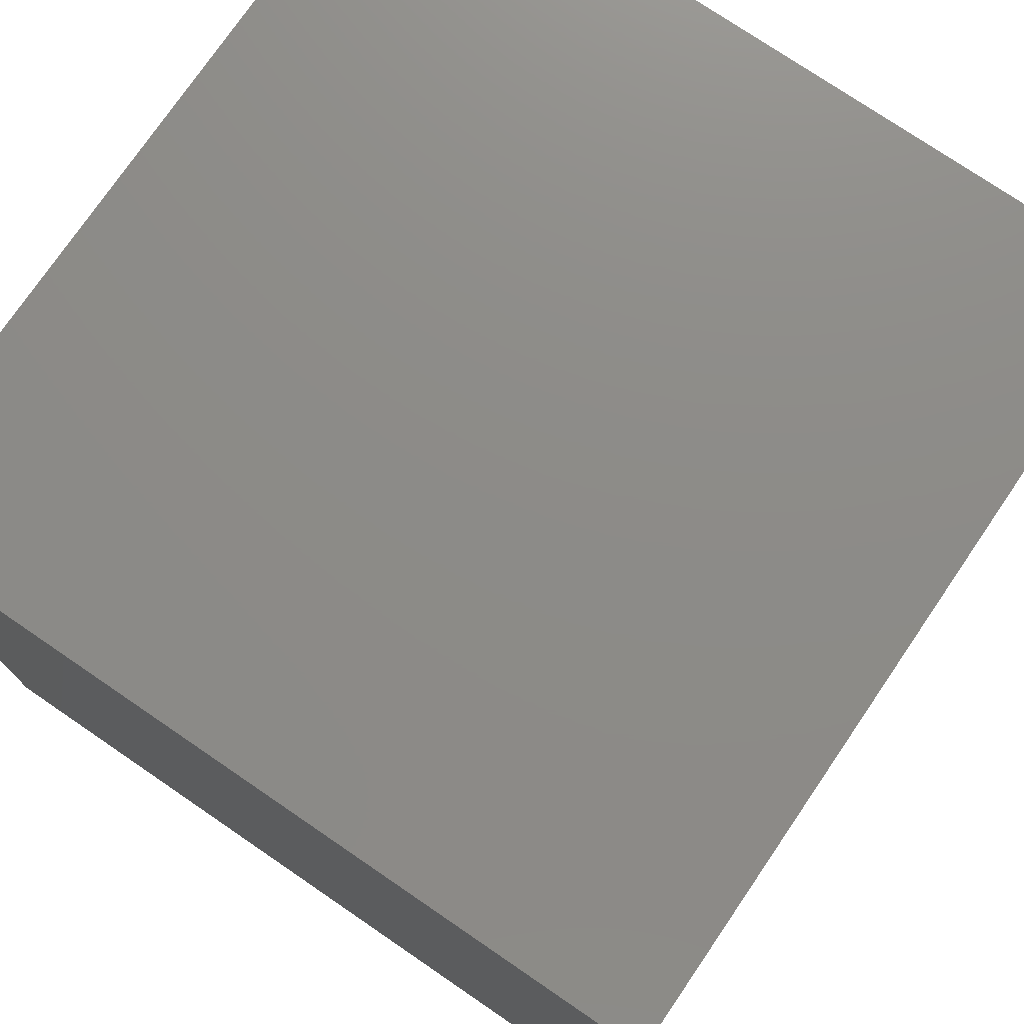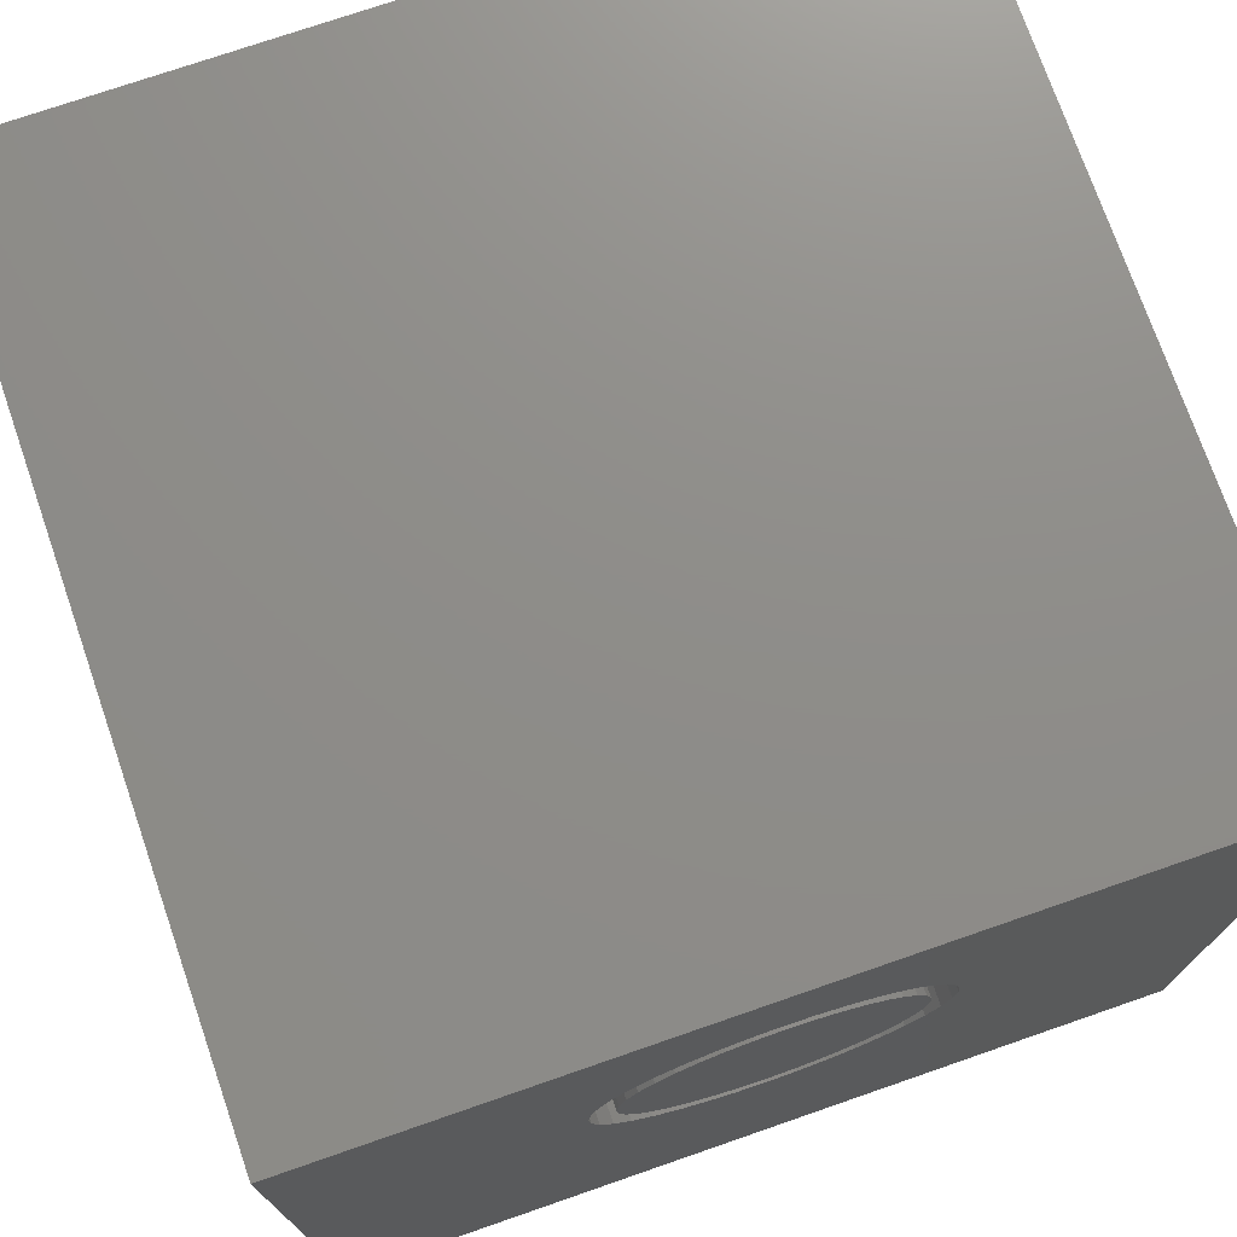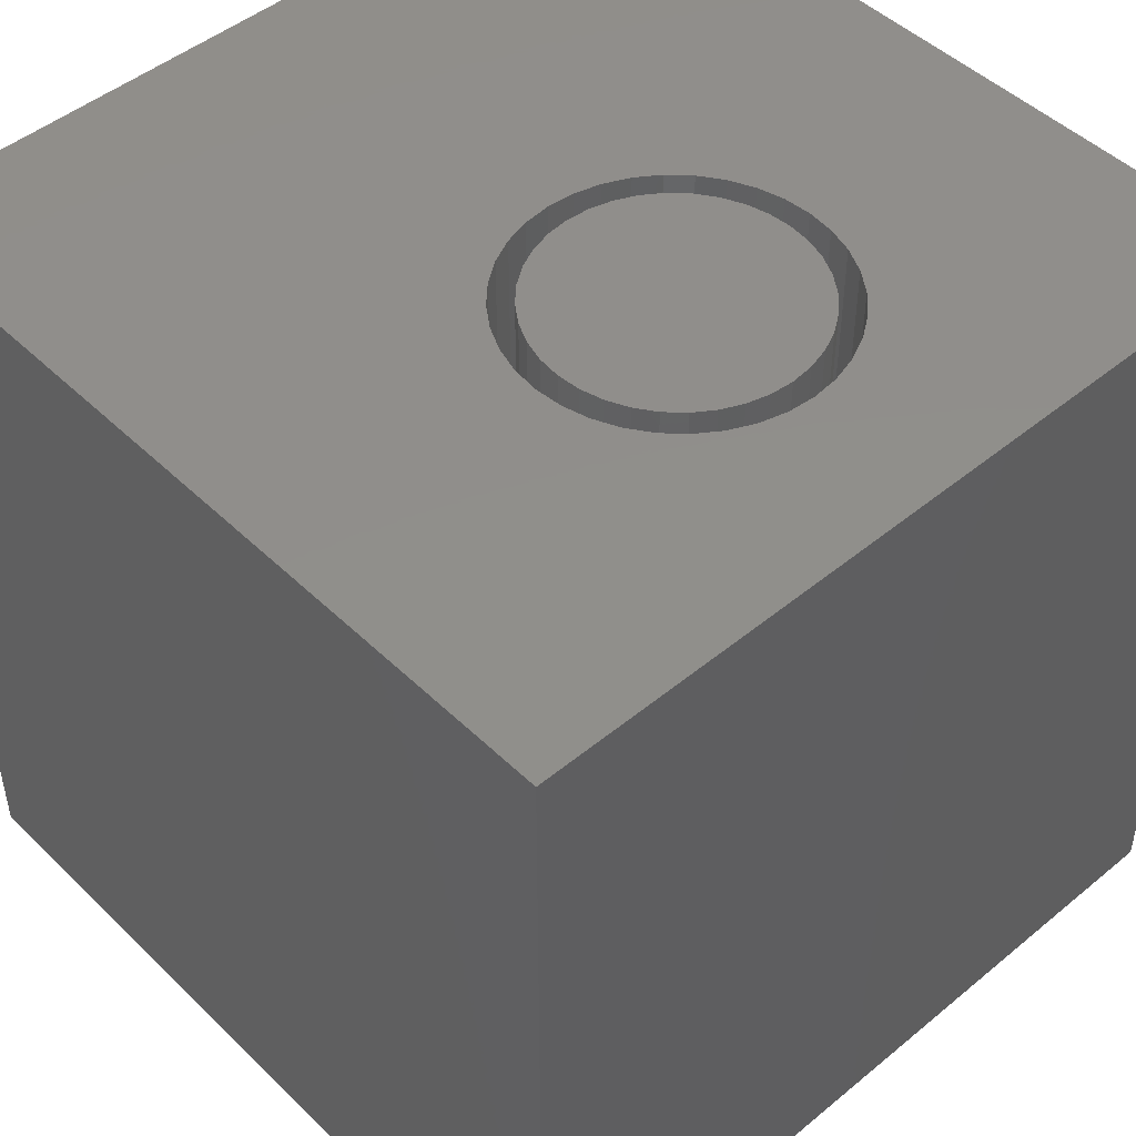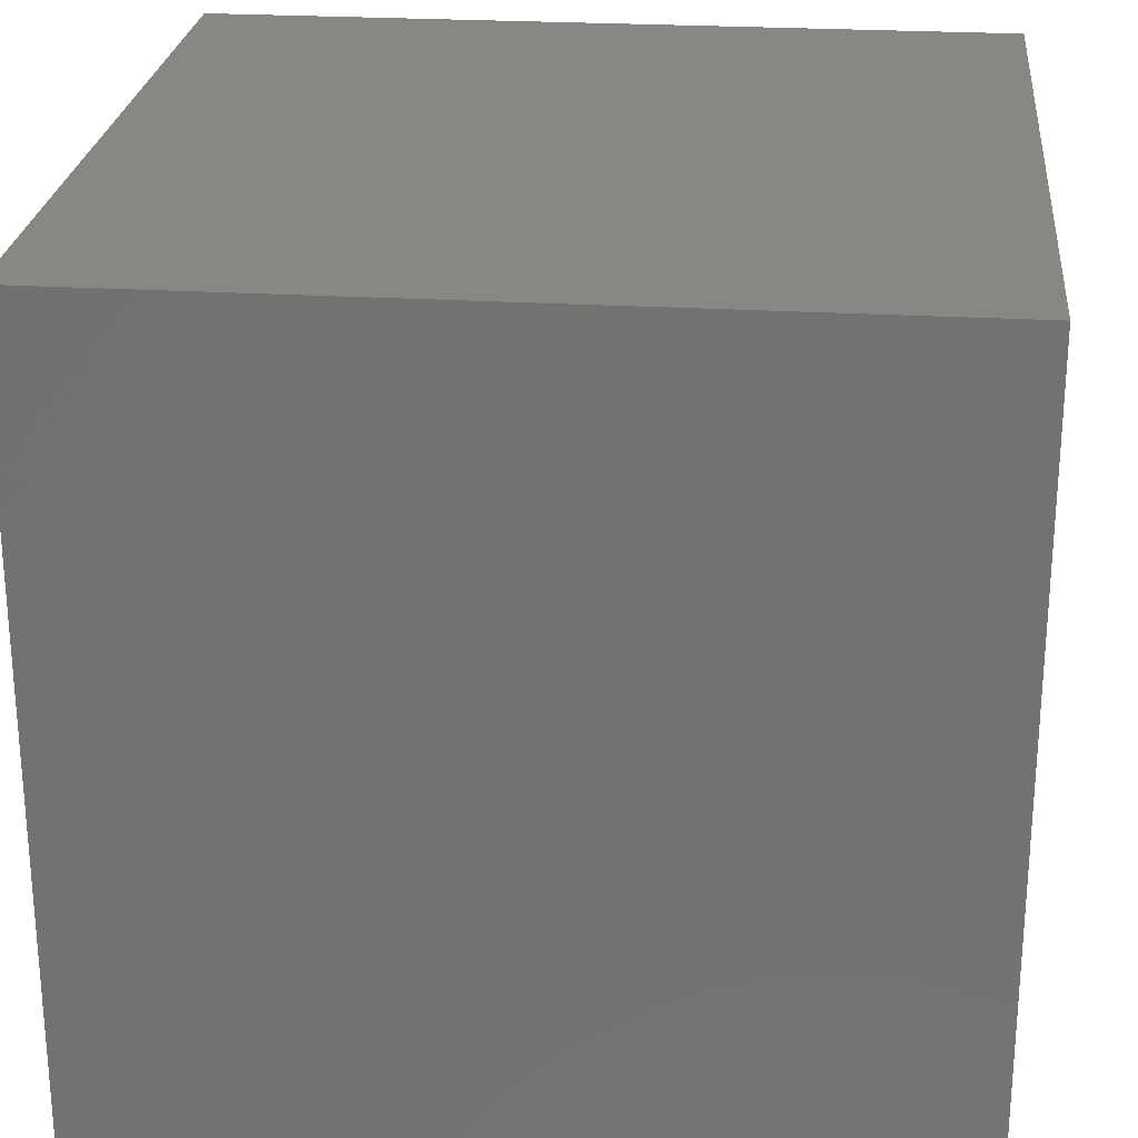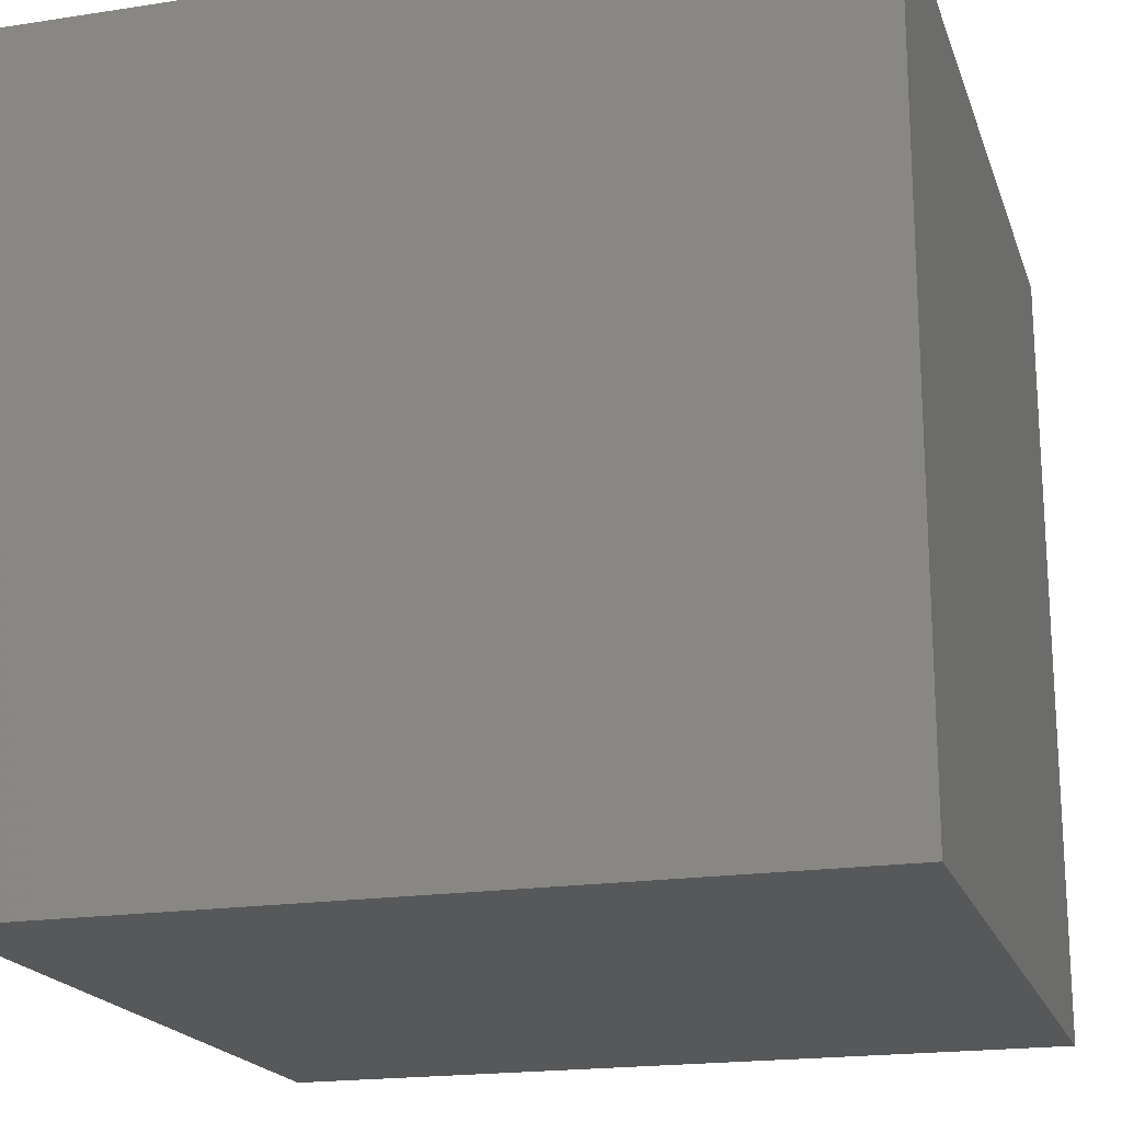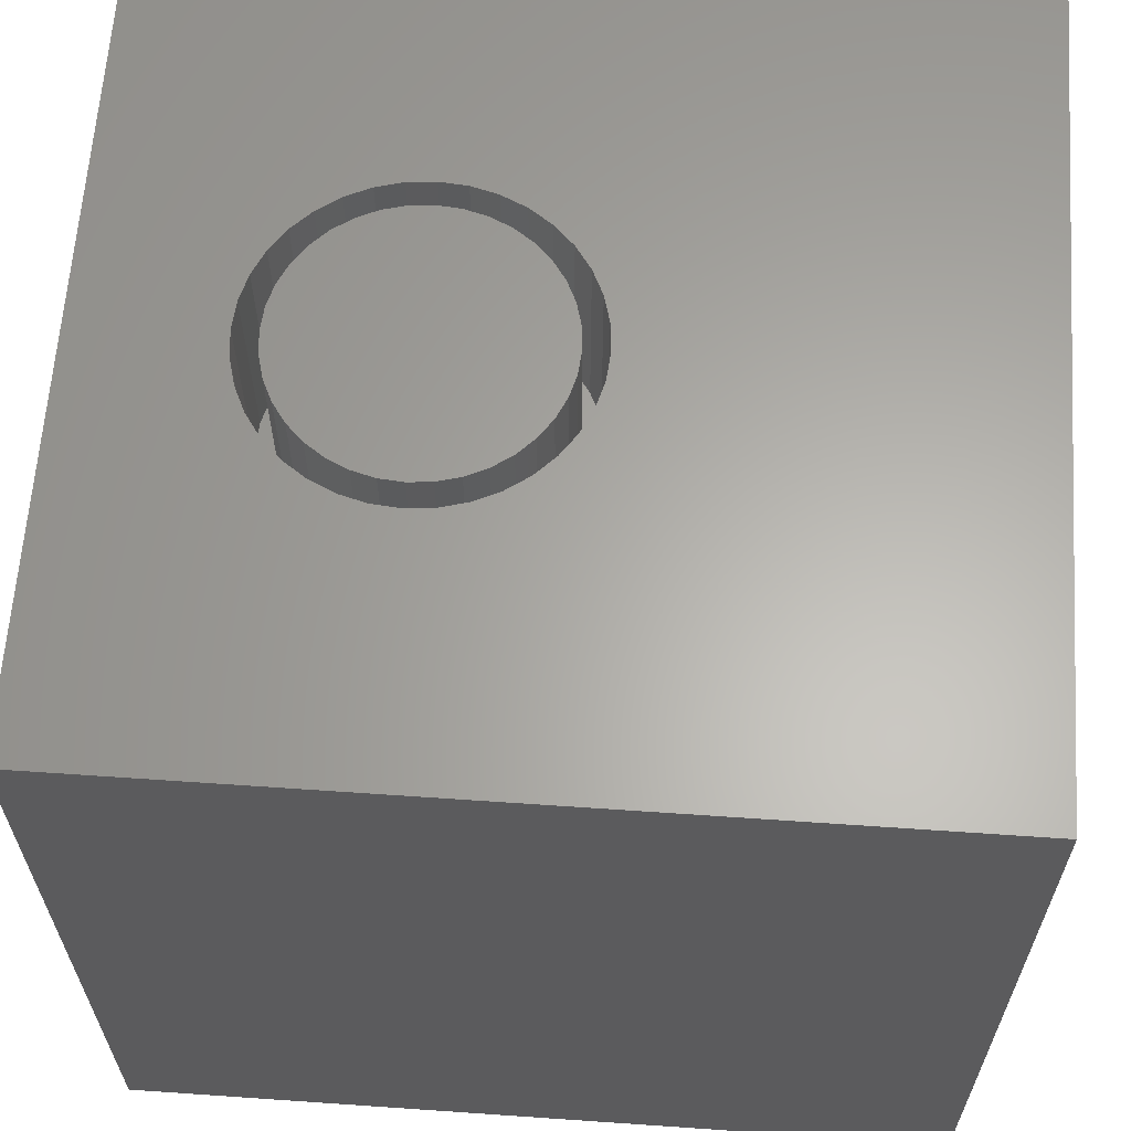
<metadata>
{"format":"stl","ext":"stl","renderer":"f3d","projection":"perspective","resolution":1024,"background":"white","views":[{"elev":75.6,"azim":124.3,"up":"+Y"},{"elev":74.1,"azim":-19.1,"up":"+Y"},{"elev":47.7,"azim":137.2,"up":"+Z"},{"elev":25.0,"azim":-174.4,"up":"+Y"},{"elev":-19.2,"azim":-73.8,"up":"+Z"},{"elev":63.0,"azim":-86.0,"up":"+Z"}]}
</metadata>
<code>
# stl→obj: 152 verts, 300 faces
v 0 10 10
v 0 10 0
v 0 0 10
v 0 0 0
v 6.629 5.781 10
v 6.49 5.482 10
v 10 0 10
v 6.301 5.213 10
v 6.068 4.98 10
v 4.525 4.566 10
v 4.207 4.652 10
v 3.909 4.791 10
v 5.181 4.566 10
v 4.853 4.538 10
v 3.909 8.063 10
v 4.207 8.203 10
v 6.068 7.874 10
v 10 10 10
v 5.798 8.063 10
v 5.5 8.203 10
v 5.798 4.791 10
v 5.5 4.652 10
v 2.993 6.755 10
v 3.078 7.073 10
v 3.217 7.372 10
v 4.525 8.288 10
v 4.853 8.316 10
v 5.181 8.288 10
v 6.629 7.073 10
v 6.714 6.755 10
v 6.743 6.427 10
v 6.714 6.099 10
v 3.406 7.642 10
v 3.639 7.874 10
v 6.301 7.642 10
v 6.49 7.372 10
v 3.639 4.98 10
v 3.406 5.213 10
v 3.217 5.482 10
v 3.078 5.781 10
v 2.993 6.099 10
v 2.964 6.427 10
v 10 10 0
v 10 0 0
v 6.714 6.099 7.557
v 6.743 6.427 7.557
v 6.714 6.755 7.557
v 6.629 7.073 7.557
v 6.49 7.372 7.557
v 6.301 7.642 7.557
v 6.068 7.874 7.557
v 5.798 8.063 7.557
v 5.5 8.203 7.557
v 5.181 8.288 7.557
v 4.853 8.316 7.557
v 4.525 8.288 7.557
v 4.207 8.203 7.557
v 3.909 8.063 7.557
v 3.639 7.874 7.557
v 3.406 7.642 7.557
v 3.217 7.372 7.557
v 3.078 7.073 7.557
v 2.993 6.755 7.557
v 2.964 6.427 7.557
v 2.993 6.099 7.557
v 3.078 5.781 7.557
v 3.217 5.482 7.557
v 3.406 5.213 7.557
v 3.639 4.98 7.557
v 3.909 4.791 7.557
v 4.207 4.652 7.557
v 4.525 4.566 7.557
v 4.853 4.538 7.557
v 5.181 4.566 7.557
v 5.5 4.652 7.557
v 5.798 4.791 7.557
v 6.068 4.98 7.557
v 6.301 5.213 7.557
v 6.49 5.482 7.557
v 6.629 5.781 7.557
v 3.625 5.396 7.557
v 3.822 5.198 7.557
v 4.051 5.038 7.557
v 4.305 4.92 7.557
v 4.575 4.847 7.557
v 4.853 4.823 7.557
v 5.132 4.847 7.557
v 5.402 4.92 7.557
v 5.655 5.038 7.557
v 5.884 5.198 7.557
v 6.082 5.396 7.557
v 6.243 5.625 7.557
v 6.361 5.878 7.557
v 6.433 6.148 7.557
v 6.457 6.427 7.557
v 6.433 6.706 7.557
v 6.361 6.976 7.557
v 6.243 7.229 7.557
v 6.082 7.458 7.557
v 5.884 7.656 7.557
v 5.655 7.816 7.557
v 5.402 7.934 7.557
v 5.132 8.007 7.557
v 4.853 8.031 7.557
v 4.575 8.007 7.557
v 4.305 7.934 7.557
v 4.051 7.816 7.557
v 3.822 7.656 7.557
v 3.625 7.458 7.557
v 3.464 7.229 7.557
v 3.346 6.976 7.557
v 3.274 6.706 7.557
v 3.249 6.427 7.557
v 3.274 6.148 7.557
v 3.346 5.878 7.557
v 3.464 5.625 7.557
v 6.457 6.427 10
v 6.433 6.148 10
v 6.361 5.878 10
v 6.243 5.625 10
v 6.082 5.396 10
v 5.884 5.198 10
v 5.655 5.038 10
v 5.402 4.92 10
v 5.132 4.847 10
v 4.853 4.823 10
v 4.575 4.847 10
v 4.305 4.92 10
v 4.051 5.038 10
v 3.822 5.198 10
v 3.625 5.396 10
v 3.464 5.625 10
v 3.346 5.878 10
v 3.274 6.148 10
v 3.249 6.427 10
v 3.274 6.706 10
v 3.346 6.976 10
v 3.464 7.229 10
v 3.625 7.458 10
v 3.822 7.656 10
v 4.051 7.816 10
v 4.305 7.934 10
v 4.575 8.007 10
v 4.853 8.031 10
v 5.132 8.007 10
v 5.402 7.934 10
v 5.655 7.816 10
v 5.884 7.656 10
v 6.082 7.458 10
v 6.243 7.229 10
v 6.361 6.976 10
v 6.433 6.706 10
f 1 2 3
f 3 2 4
f 5 6 7
f 7 6 8
f 7 8 9
f 10 11 3
f 3 11 12
f 7 13 3
f 3 13 14
f 3 14 10
f 15 16 1
f 17 18 19
f 19 18 20
f 9 21 7
f 7 21 22
f 7 22 13
f 23 24 1
f 1 24 25
f 16 26 1
f 1 26 27
f 1 27 18
f 18 27 28
f 18 28 20
f 29 30 18
f 18 30 31
f 18 31 7
f 7 31 32
f 7 32 5
f 25 33 1
f 1 33 34
f 1 34 15
f 17 35 18
f 18 35 36
f 18 36 29
f 12 37 3
f 3 37 38
f 3 38 39
f 39 40 3
f 3 40 41
f 3 41 1
f 1 41 42
f 1 42 23
f 43 18 44
f 44 18 7
f 2 43 4
f 4 43 44
f 18 43 1
f 1 43 2
f 44 7 4
f 4 7 3
f 45 31 46
f 46 31 30
f 46 30 47
f 47 30 29
f 47 29 48
f 48 29 36
f 48 36 49
f 49 36 35
f 49 35 50
f 50 35 17
f 50 17 51
f 51 17 19
f 51 19 52
f 52 19 20
f 52 20 53
f 53 20 28
f 53 28 54
f 54 28 27
f 54 27 55
f 55 27 26
f 55 26 56
f 56 26 16
f 56 16 57
f 57 16 15
f 57 15 58
f 58 15 34
f 58 34 59
f 59 34 33
f 59 33 60
f 60 33 25
f 60 25 61
f 61 25 24
f 61 24 62
f 62 24 23
f 62 23 63
f 63 23 42
f 63 42 64
f 64 42 41
f 64 41 65
f 65 41 40
f 65 40 66
f 66 40 39
f 66 39 67
f 67 39 38
f 67 38 68
f 68 38 37
f 68 37 69
f 69 37 12
f 69 12 70
f 70 12 11
f 70 11 71
f 71 11 10
f 71 10 72
f 72 10 14
f 72 14 73
f 73 14 13
f 73 13 74
f 74 13 22
f 74 22 75
f 75 22 21
f 75 21 76
f 76 21 9
f 76 9 77
f 77 9 8
f 77 8 78
f 78 8 6
f 78 6 79
f 79 6 5
f 79 5 80
f 80 5 32
f 80 32 45
f 45 32 31
f 81 68 82
f 82 68 69
f 82 69 83
f 83 69 70
f 83 70 84
f 84 70 71
f 84 71 85
f 85 71 72
f 85 72 86
f 86 72 73
f 86 73 87
f 87 73 74
f 87 74 88
f 88 74 75
f 88 75 89
f 89 75 76
f 89 76 90
f 90 76 77
f 90 77 91
f 91 77 78
f 91 78 92
f 92 78 79
f 92 79 93
f 93 79 80
f 93 80 94
f 94 80 45
f 94 45 95
f 95 45 46
f 95 46 96
f 96 46 47
f 96 47 97
f 97 47 48
f 97 48 98
f 98 48 49
f 98 49 99
f 99 49 50
f 99 50 100
f 100 50 51
f 100 51 101
f 101 51 52
f 101 52 102
f 102 52 53
f 102 53 103
f 103 53 54
f 103 54 104
f 104 54 55
f 104 55 105
f 105 55 56
f 105 56 106
f 106 56 57
f 106 57 107
f 107 57 58
f 107 58 108
f 108 58 59
f 108 59 109
f 109 59 60
f 109 60 110
f 110 60 61
f 110 61 111
f 111 61 62
f 111 62 112
f 112 62 63
f 112 63 113
f 113 63 64
f 113 64 114
f 114 64 65
f 114 65 115
f 115 65 66
f 115 66 116
f 116 66 67
f 116 67 81
f 81 67 68
f 96 117 95
f 95 117 118
f 95 118 94
f 94 118 119
f 94 119 93
f 93 119 120
f 93 120 92
f 92 120 121
f 92 121 91
f 91 121 122
f 91 122 90
f 90 122 123
f 90 123 89
f 89 123 124
f 89 124 88
f 88 124 125
f 88 125 87
f 87 125 126
f 87 126 86
f 86 126 127
f 86 127 85
f 85 127 128
f 85 128 84
f 84 128 129
f 84 129 83
f 83 129 130
f 83 130 82
f 82 130 131
f 82 131 81
f 81 131 132
f 81 132 116
f 116 132 133
f 116 133 115
f 115 133 134
f 115 134 114
f 114 134 135
f 114 135 113
f 113 135 136
f 113 136 112
f 112 136 137
f 112 137 111
f 111 137 138
f 111 138 110
f 110 138 139
f 110 139 109
f 109 139 140
f 109 140 108
f 108 140 141
f 108 141 107
f 107 141 142
f 107 142 106
f 106 142 143
f 106 143 105
f 105 143 144
f 105 144 104
f 104 144 145
f 104 145 103
f 103 145 146
f 103 146 102
f 102 146 147
f 102 147 101
f 101 147 148
f 101 148 100
f 100 148 149
f 100 149 99
f 99 149 150
f 99 150 98
f 98 150 151
f 98 151 97
f 97 151 152
f 97 152 96
f 96 152 117
f 126 125 143
f 143 125 144
f 148 147 121
f 123 122 145
f 145 122 121
f 145 121 146
f 146 121 147
f 144 125 145
f 145 125 124
f 145 124 123
f 119 118 149
f 130 129 141
f 141 129 128
f 130 141 131
f 131 141 140
f 131 140 139
f 139 138 131
f 131 138 137
f 131 137 136
f 143 142 126
f 126 142 141
f 126 141 127
f 127 141 128
f 148 121 149
f 149 121 120
f 149 120 119
f 118 117 149
f 149 117 152
f 149 152 150
f 150 152 151
f 136 135 131
f 131 135 134
f 131 134 132
f 132 134 133

</code>
